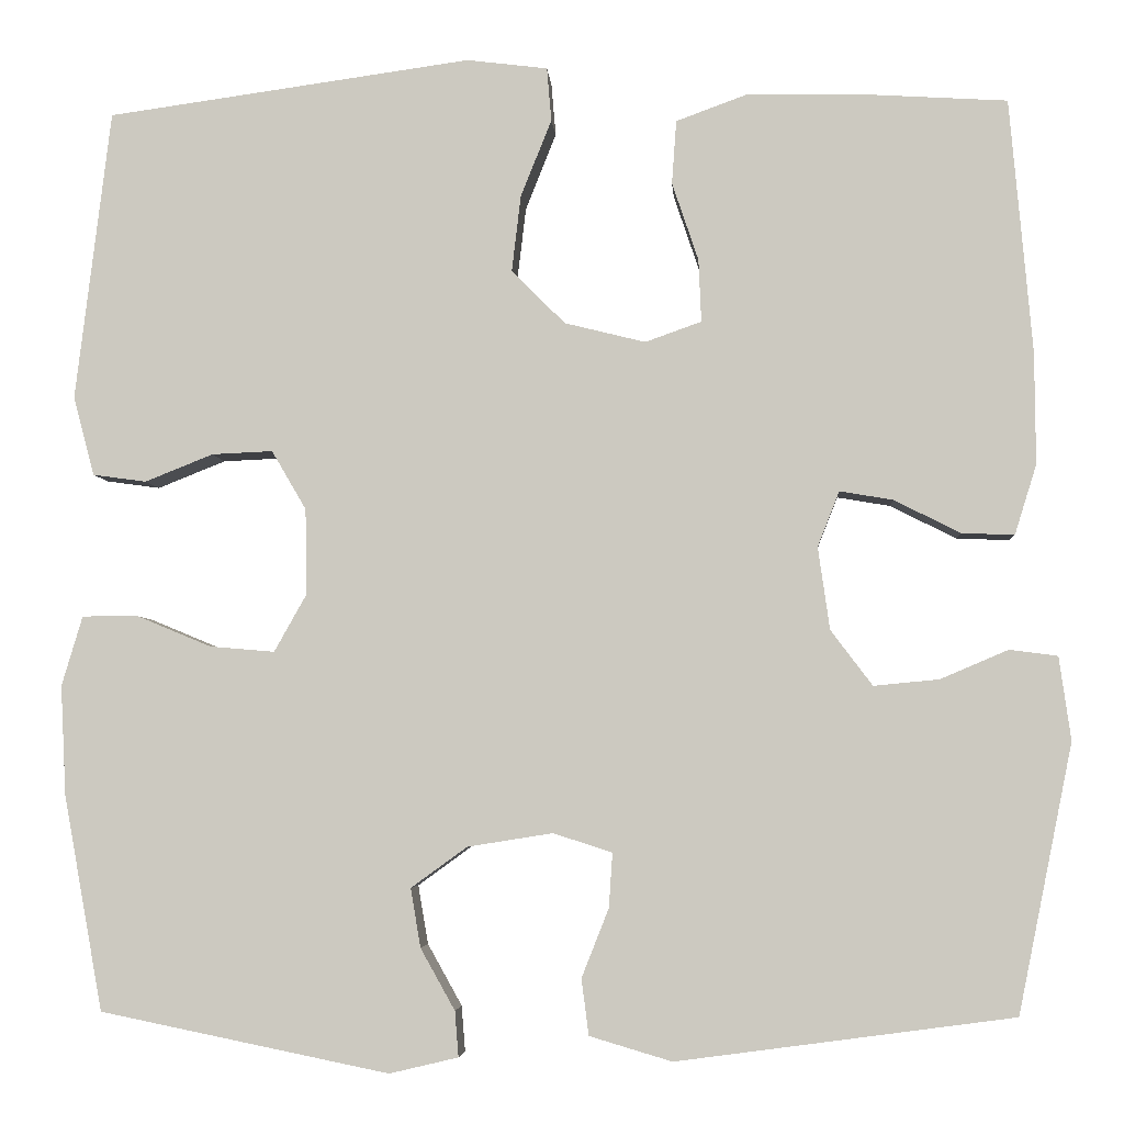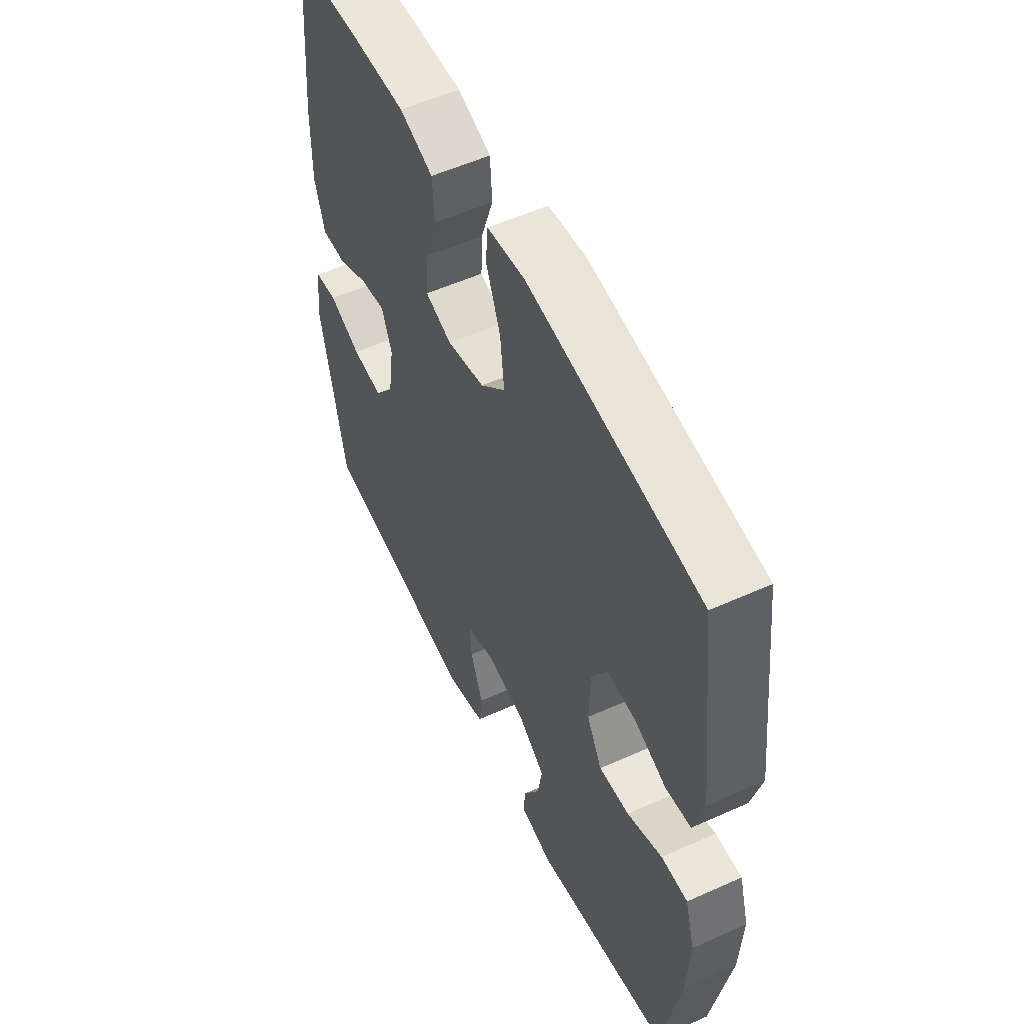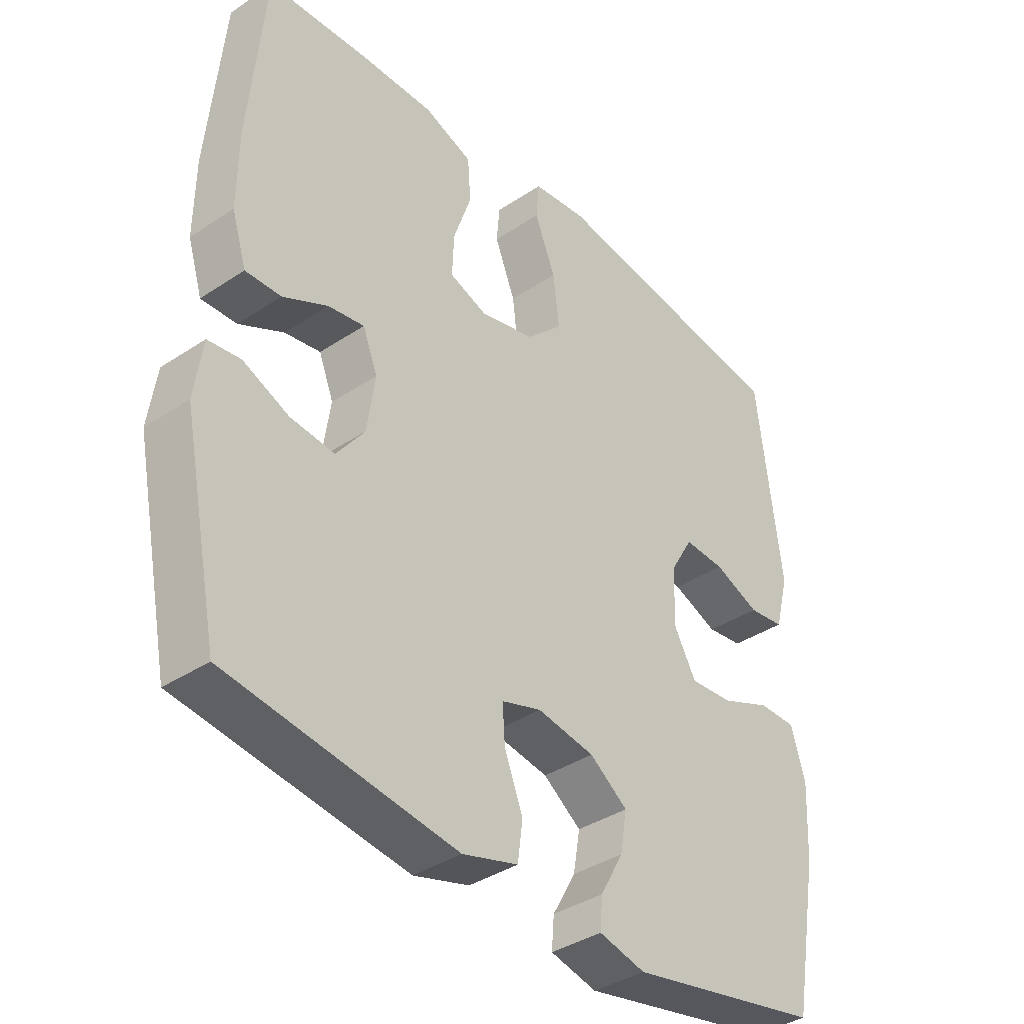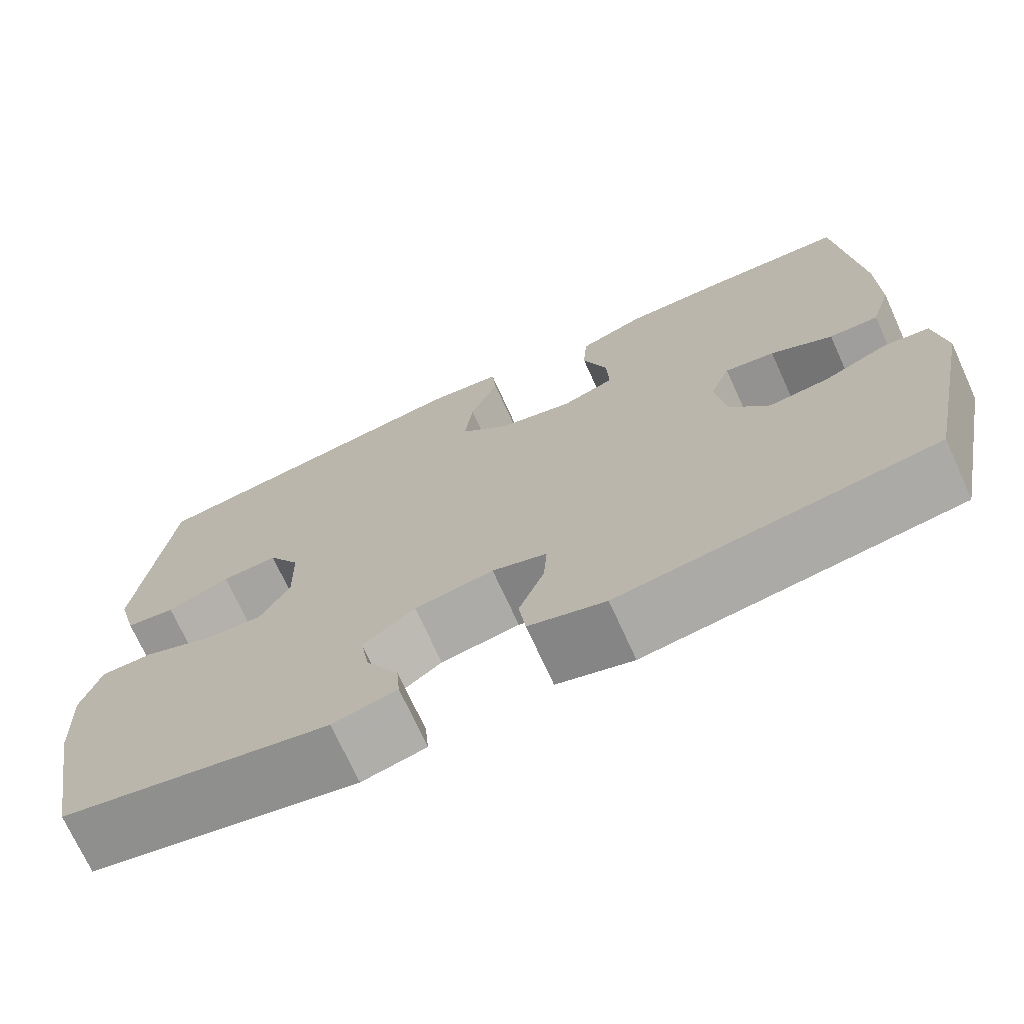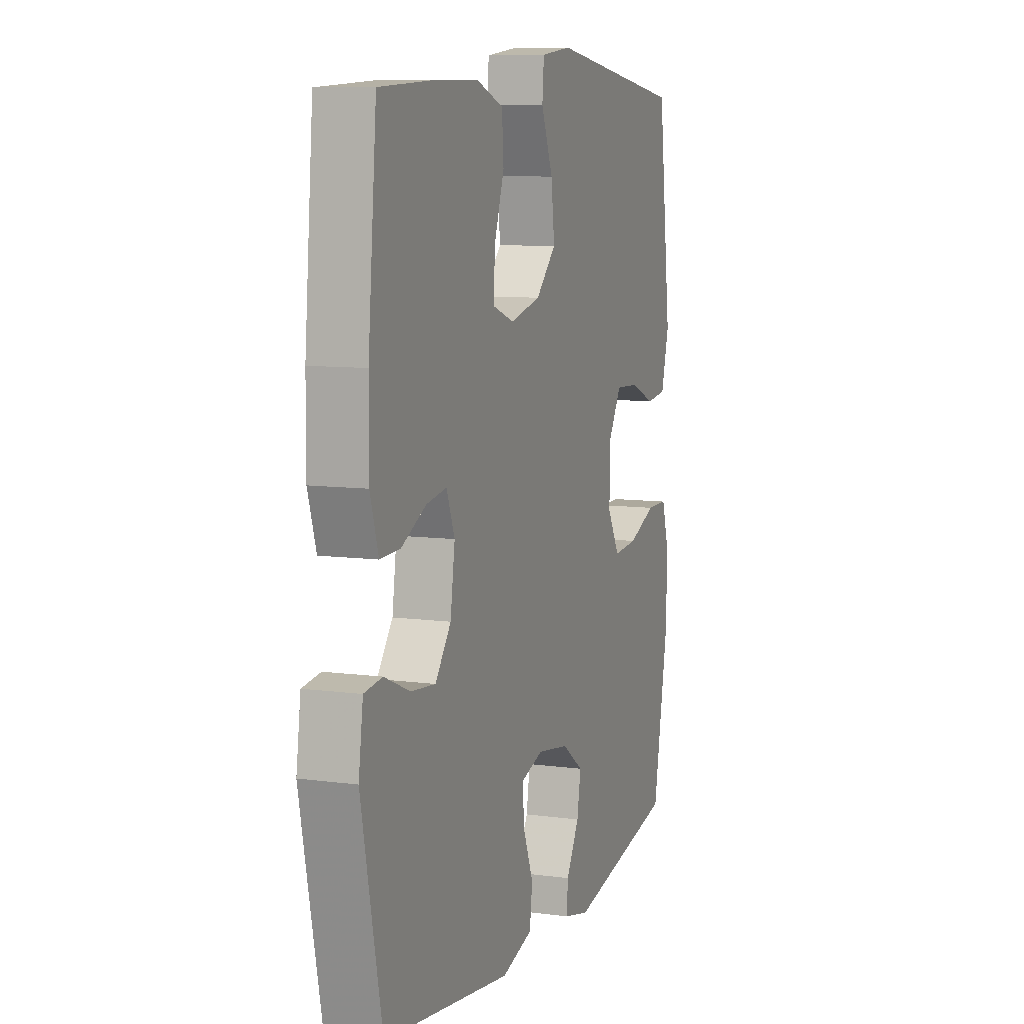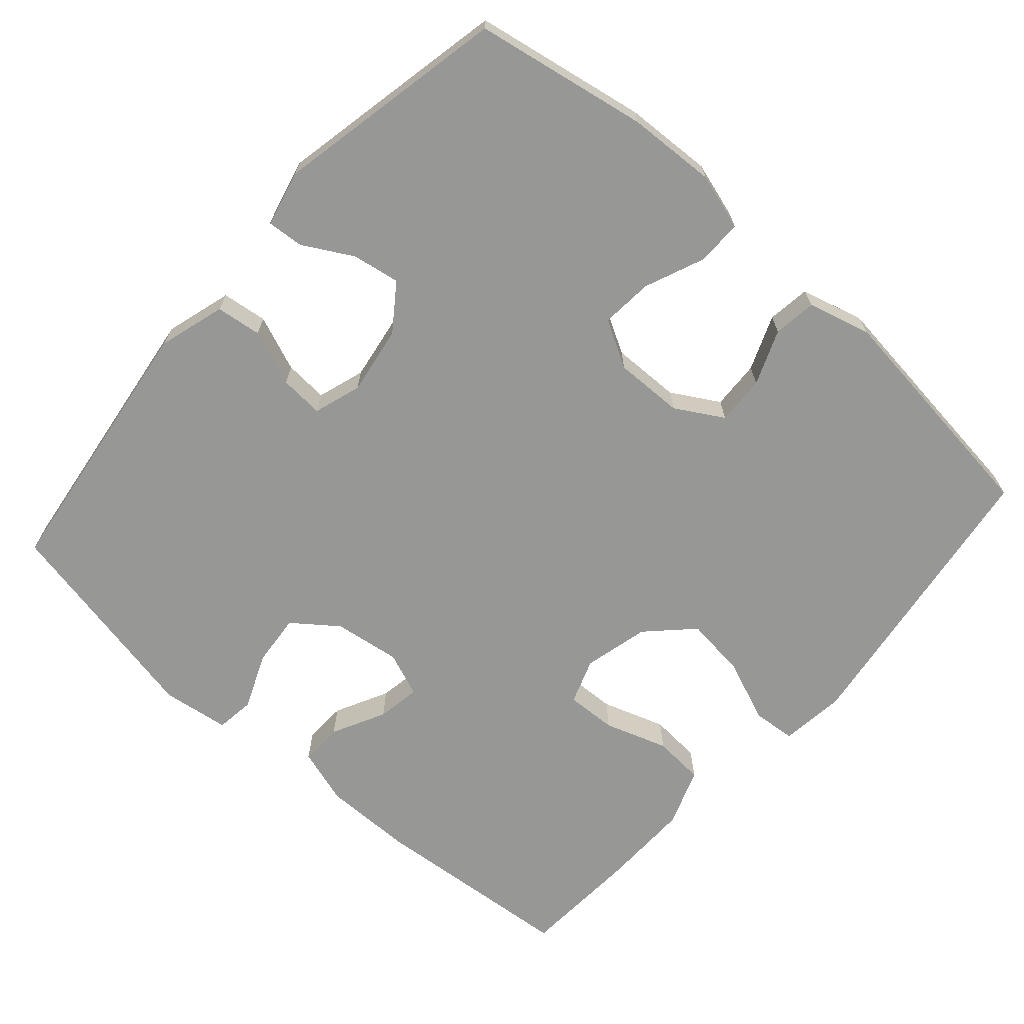
<metadata>
{"format":"obj","ext":"obj","renderer":"f3d","projection":"perspective","resolution":1024,"background":"white","views":[{"elev":-4.3,"azim":3.9,"up":"+Z"},{"elev":54.7,"azim":-115.5,"up":"+Z"},{"elev":-37.9,"azim":130.3,"up":"+Z"},{"elev":-72.1,"azim":24.5,"up":"+Z"},{"elev":8.8,"azim":110.0,"up":"+Z"},{"elev":-68.1,"azim":-131.5,"up":"+Y"}]}
</metadata>
<code>
v 0.5 0.07 -0.5
v 0.128 0.07 -0.55
v 0.037 0.07 -0.523
v 0.029 0.07 -0.461
v 0.059 0.07 -0.385
v 0.063 0.07 -0.325
v -0.002 0.07 -0.304
v -0.096 0.07 -0.319
v -0.158 0.07 -0.364
v -0.147 0.07 -0.429
v -0.109 0.07 -0.497
v -0.105 0.07 -0.547
v -0.181 0.07 -0.565
v -0.5 0.07 -0.5
v -0.543 0.07 -0.263
v -0.549 0.07 -0.142
v -0.526 0.07 -0.065
v -0.464 0.07 -0.065
v -0.382 0.07 -0.099
v -0.311 0.07 -0.105
v -0.275 0.07 -0.041
v -0.277 0.07 0.053
v -0.315 0.07 0.118
v -0.382 0.07 0.115
v -0.457 0.07 0.085
v -0.516 0.07 0.093
v -0.539 0.07 0.18
v -0.5 0.07 0.5
v -0.098 0.07 0.556
v -0.009 0.07 0.545
v -0.004 0.07 0.486
v -0.038 0.07 0.401
v -0.048 0.07 0.317
v 0.011 0.07 0.258
v 0.1 0.07 0.236
v 0.162 0.07 0.258
v 0.159 0.07 0.327
v 0.13 0.07 0.413
v 0.135 0.07 0.483
v 0.214 0.07 0.512
v 0.336 0.07 0.51
v 0.5 0.07 0.5
v 0.525 0.07 0.22
v 0.526 0.07 0.097
v 0.502 0.07 0.02
v 0.444 0.07 0.022
v 0.371 0.07 0.059
v 0.312 0.07 0.069
v 0.288 0.07 0.008
v 0.301 0.07 -0.083
v 0.347 0.07 -0.144
v 0.419 0.07 -0.137
v 0.494 0.07 -0.105
v 0.547 0.07 -0.112
v 0.56 0.07 -0.204
v 0.5 0 -0.5
v 0.128 0 -0.55
v 0.037 0 -0.523
v 0.029 0 -0.461
v 0.059 0 -0.385
v 0.063 0 -0.325
v -0.002 0 -0.304
v -0.096 0 -0.319
v -0.158 0 -0.364
v -0.147 0 -0.429
v -0.109 0 -0.497
v -0.105 0 -0.547
v -0.181 0 -0.565
v -0.5 0 -0.5
v -0.543 0 -0.263
v -0.549 0 -0.142
v -0.526 0 -0.065
v -0.464 0 -0.065
v -0.382 0 -0.099
v -0.311 0 -0.105
v -0.275 0 -0.041
v -0.277 0 0.053
v -0.315 0 0.118
v -0.382 0 0.115
v -0.457 0 0.085
v -0.516 0 0.093
v -0.539 0 0.18
v -0.5 0 0.5
v -0.098 0 0.556
v -0.009 0 0.545
v -0.004 0 0.486
v -0.038 0 0.401
v -0.048 0 0.317
v 0.011 0 0.258
v 0.1 0 0.236
v 0.162 0 0.258
v 0.159 0 0.327
v 0.13 0 0.413
v 0.135 0 0.483
v 0.214 0 0.512
v 0.336 0 0.51
v 0.5 0 0.5
v 0.525 0 0.22
v 0.526 0 0.097
v 0.502 0 0.02
v 0.444 0 0.022
v 0.371 0 0.059
v 0.312 0 0.069
v 0.288 0 0.008
v 0.301 0 -0.083
v 0.347 0 -0.144
v 0.419 0 -0.137
v 0.494 0 -0.105
v 0.547 0 -0.112
v 0.56 0 -0.204
f 52 53 54 55
f 51 52 55 1
f 50 51 1 2
f 49 50 2 3
f 48 49 3 4
f 44 45 46 47
f 44 47 48
f 43 44 48
f 42 43 48
f 37 38 39 40
f 36 37 40 41
f 29 30 31 32
f 29 32 33
f 28 29 33
f 27 28 33 34
f 24 25 26 27
f 23 24 27 34
f 16 17 18 19
f 16 19 20
f 15 16 20
f 14 15 20
f 13 14 20 21
f 10 11 12 13
f 9 10 13 21
f 42 48 4 5
f 36 41 42 5
f 35 36 5
f 22 23 34 35
f 8 9 21 22
f 7 8 22 35
f 6 7 35
f 35 6 5
f 110 109 108 107
f 56 110 107 106
f 57 56 106 105
f 58 57 105 104
f 59 58 104 103
f 102 101 100 99
f 103 102 99
f 103 99 98
f 103 98 97
f 95 94 93 92
f 96 95 92 91
f 87 86 85 84
f 88 87 84
f 88 84 83
f 89 88 83 82
f 82 81 80 79
f 89 82 79 78
f 74 73 72 71
f 75 74 71
f 75 71 70
f 75 70 69
f 76 75 69 68
f 68 67 66 65
f 76 68 65 64
f 60 59 103 97
f 60 97 96 91
f 60 91 90
f 90 89 78 77
f 77 76 64 63
f 90 77 63 62
f 90 62 61
f 60 61 90
f 1 56 57 2
f 2 57 58 3
f 3 58 59 4
f 4 59 60 5
f 5 60 61 6
f 6 61 62 7
f 7 62 63 8
f 8 63 64 9
f 9 64 65 10
f 10 65 66 11
f 11 66 67 12
f 12 67 68 13
f 13 68 69 14
f 14 69 70 15
f 15 70 71 16
f 16 71 72 17
f 17 72 73 18
f 18 73 74 19
f 19 74 75 20
f 20 75 76 21
f 21 76 77 22
f 22 77 78 23
f 23 78 79 24
f 24 79 80 25
f 25 80 81 26
f 26 81 82 27
f 27 82 83 28
f 28 83 84 29
f 29 84 85 30
f 30 85 86 31
f 31 86 87 32
f 32 87 88 33
f 33 88 89 34
f 34 89 90 35
f 35 90 91 36
f 36 91 92 37
f 37 92 93 38
f 38 93 94 39
f 39 94 95 40
f 40 95 96 41
f 41 96 97 42
f 42 97 98 43
f 43 98 99 44
f 44 99 100 45
f 45 100 101 46
f 46 101 102 47
f 47 102 103 48
f 48 103 104 49
f 49 104 105 50
f 50 105 106 51
f 51 106 107 52
f 52 107 108 53
f 53 108 109 54
f 54 109 110 55
f 55 110 56 1

</code>
